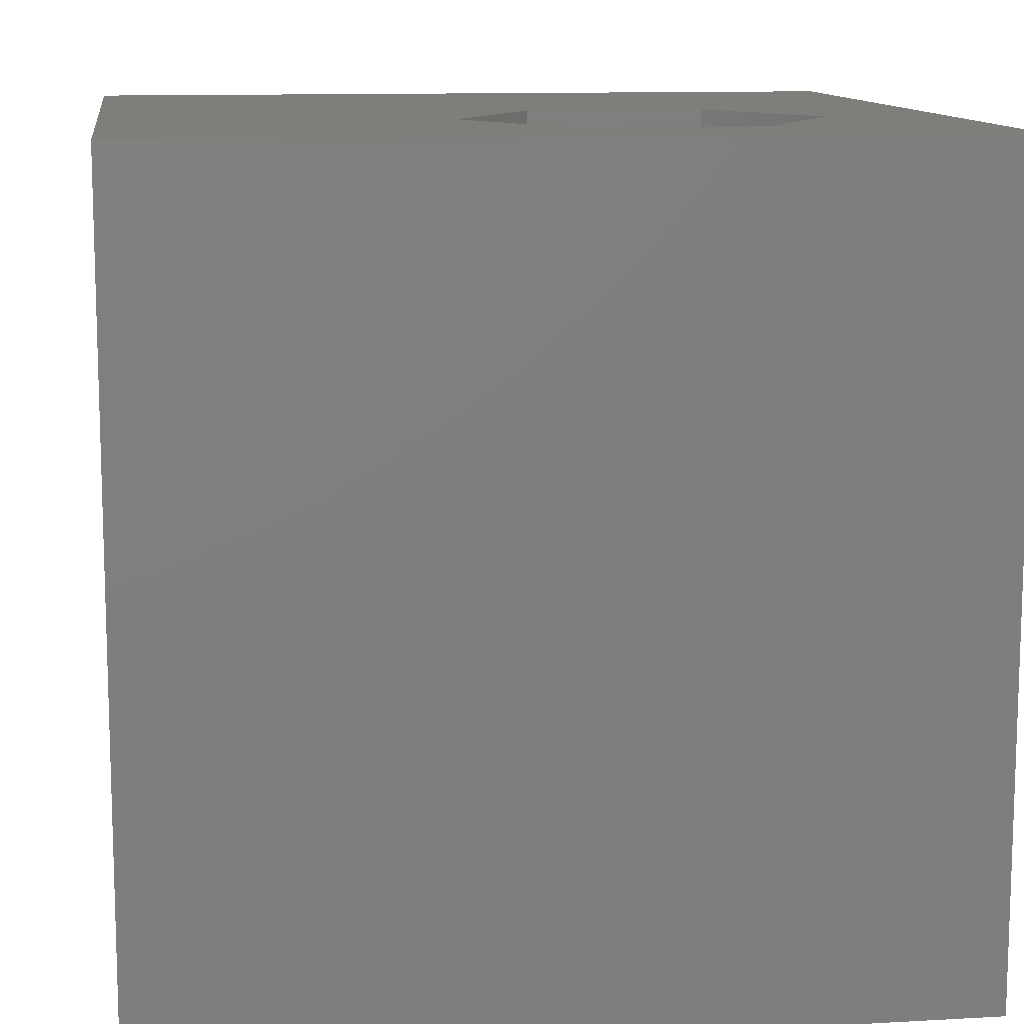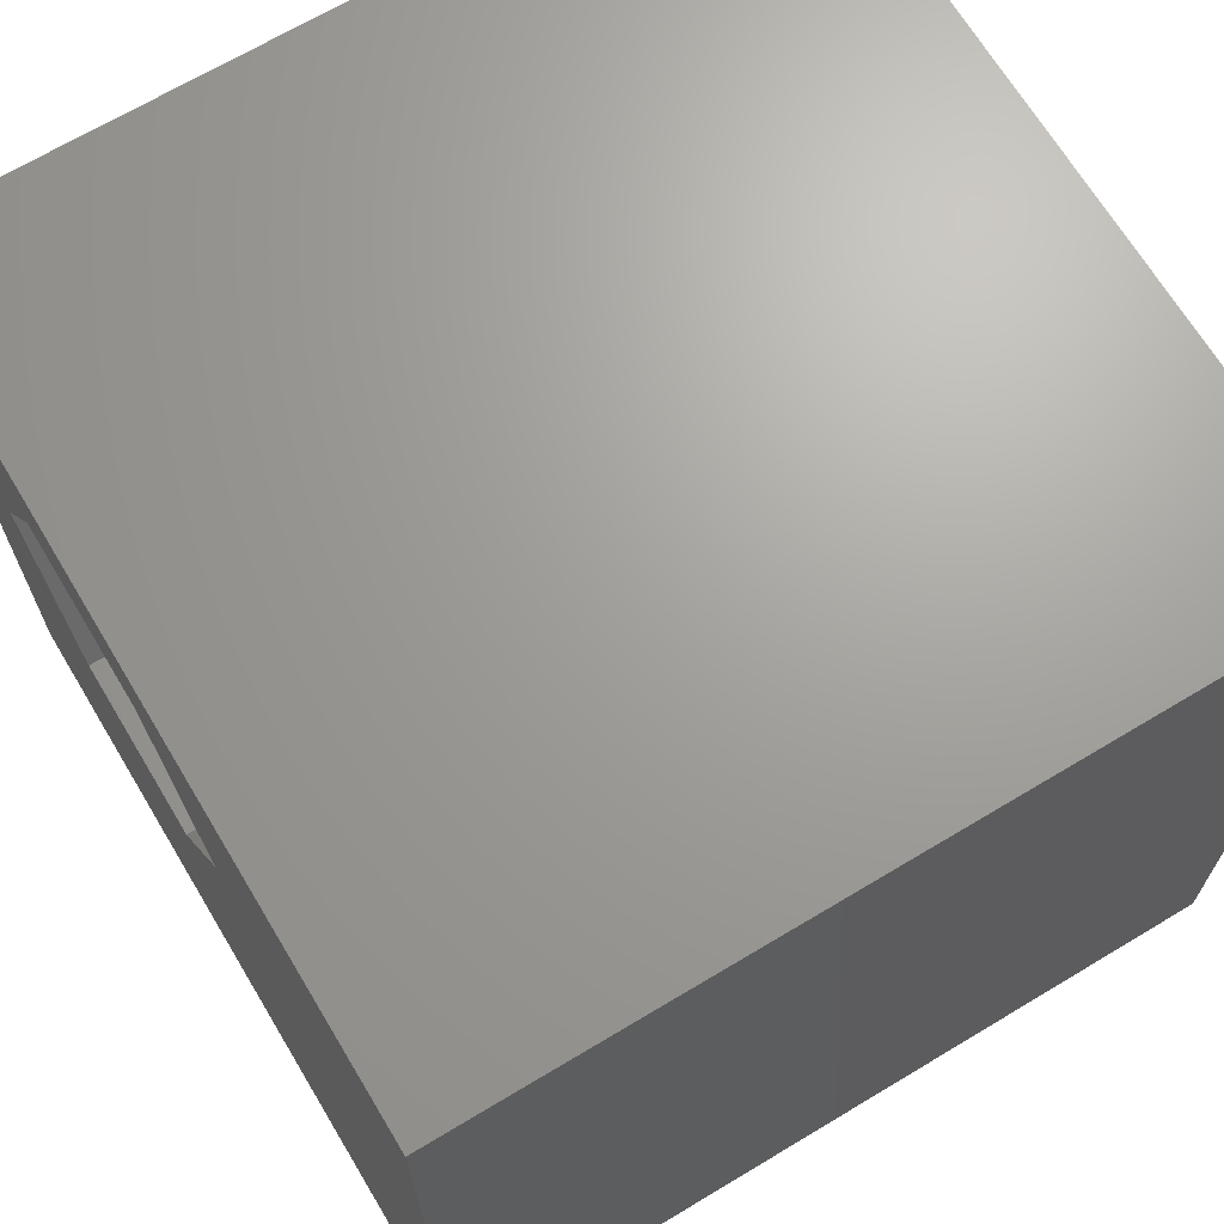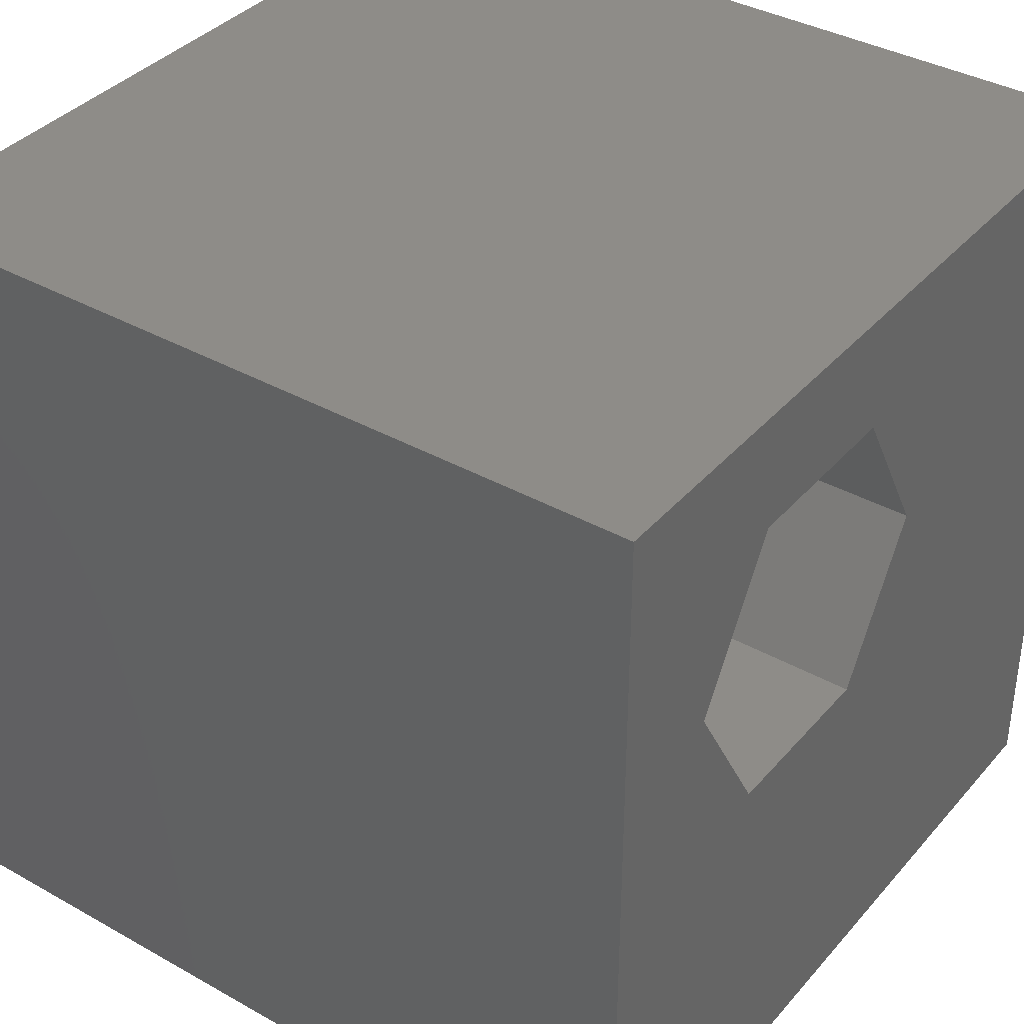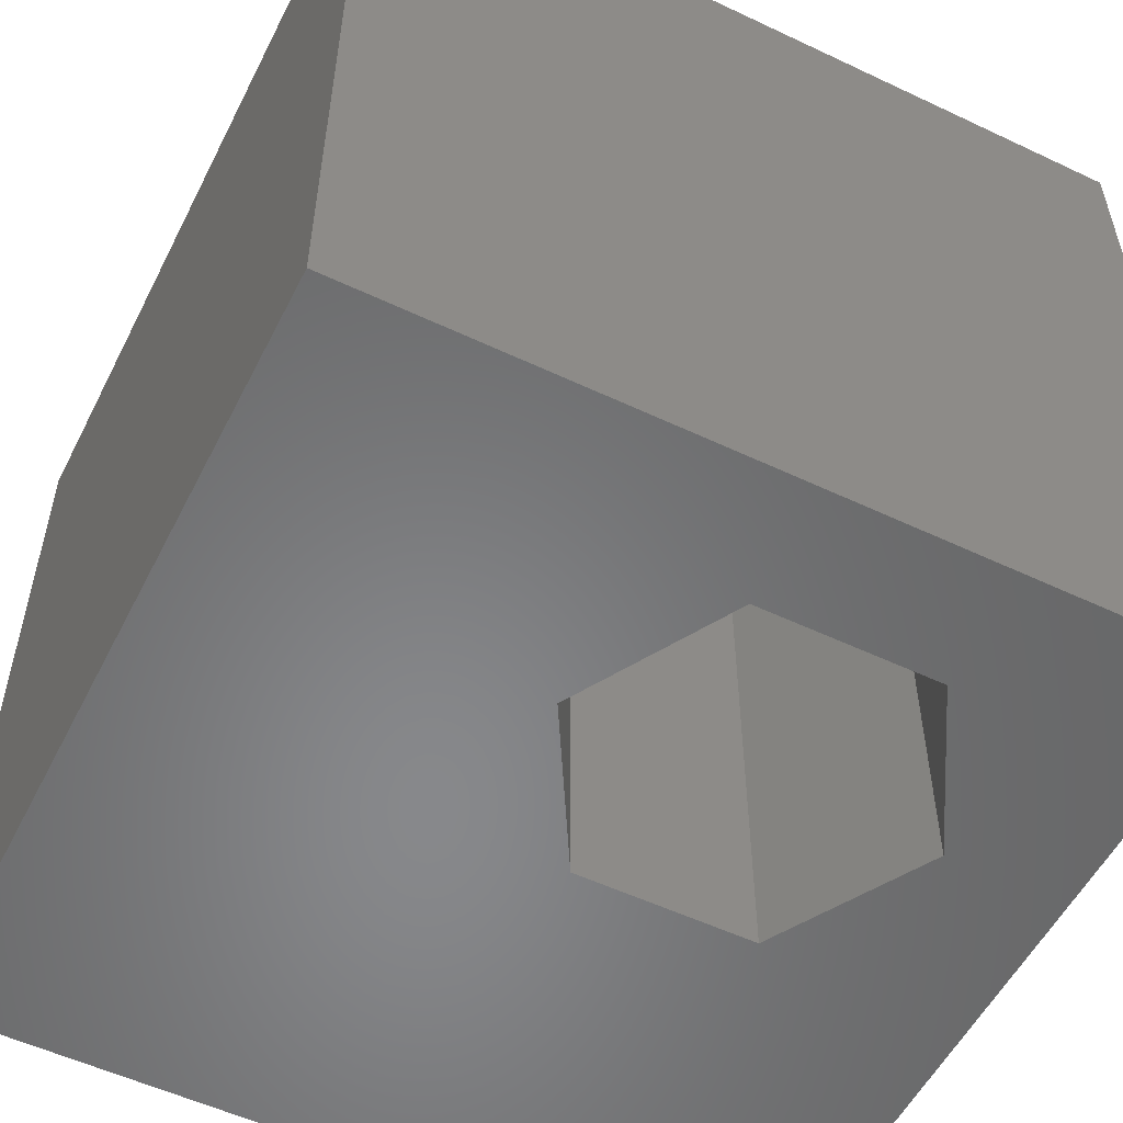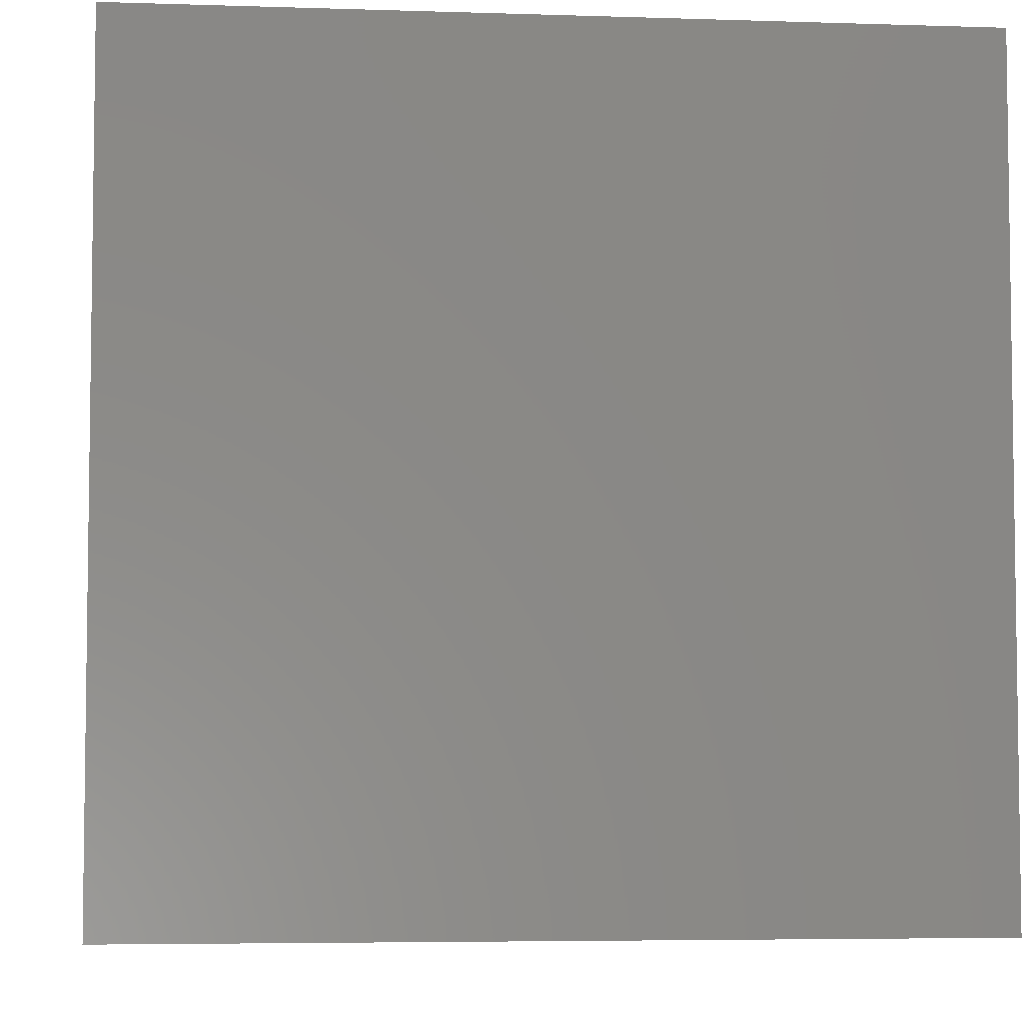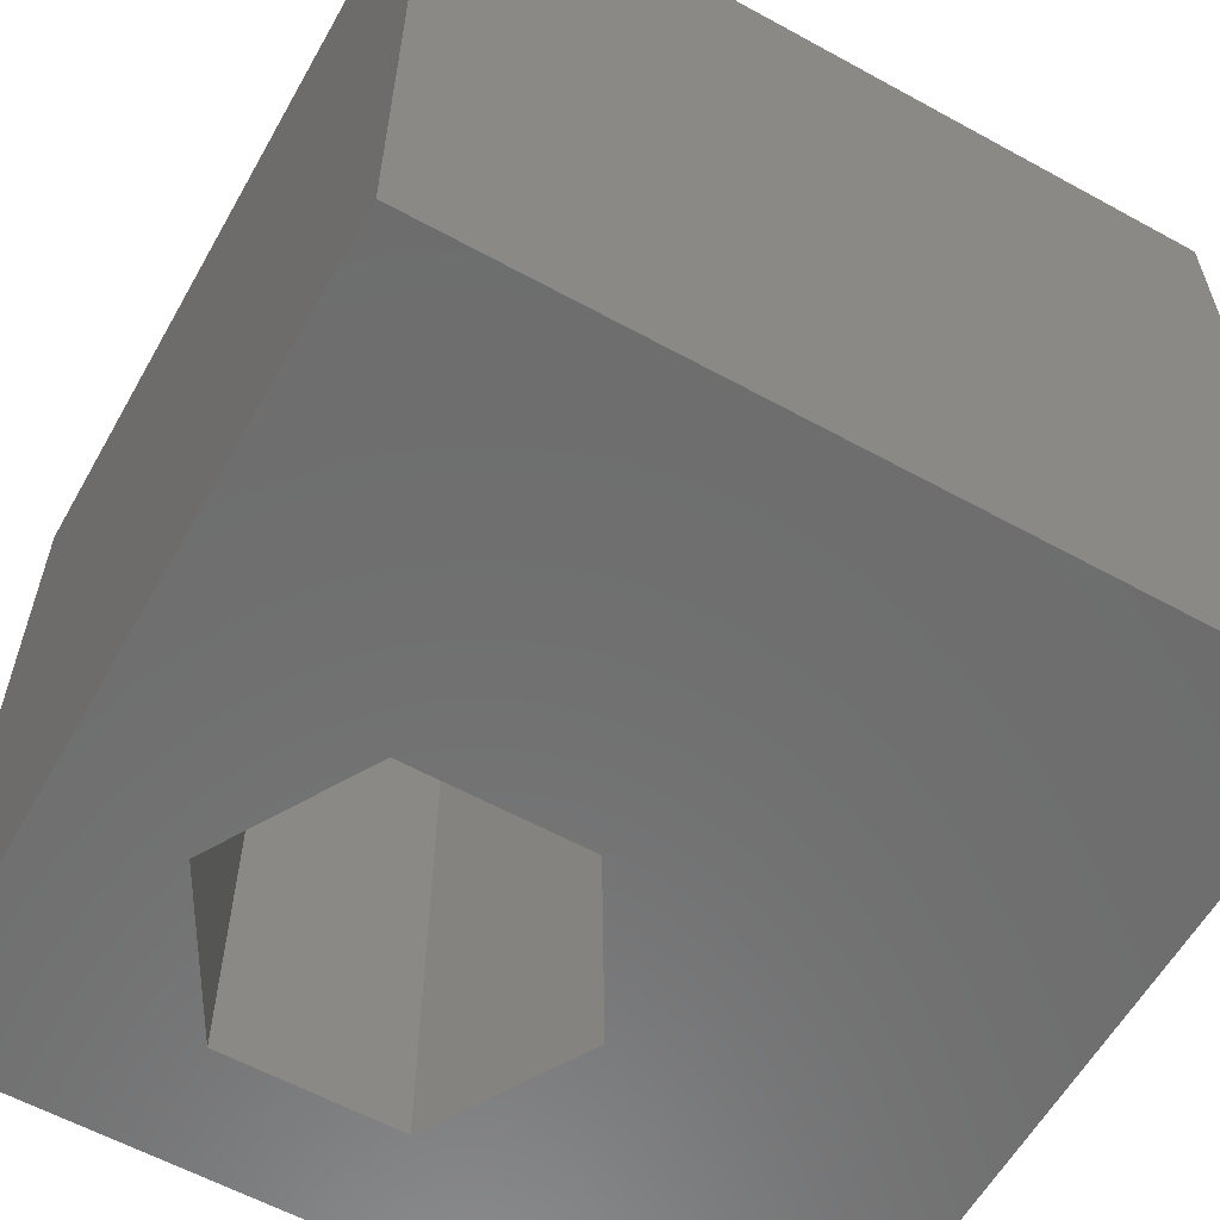
<metadata>
{"format":"stl","ext":"stl","renderer":"f3d","projection":"perspective","resolution":1024,"background":"white","views":[{"elev":11.5,"azim":172.2,"up":"+Z"},{"elev":68.2,"azim":59.0,"up":"+Y"},{"elev":37.5,"azim":-54.3,"up":"+Y"},{"elev":-54.6,"azim":153.4,"up":"+Z"},{"elev":-5.1,"azim":174.1,"up":"+Z"},{"elev":-59.6,"azim":-29.4,"up":"+Z"}]}
</metadata>
<code>
# stl→obj: 20 verts, 40 faces
v 0 10 10
v 0 10 0
v 0 0 10
v 0 0 0
v 1.499 6.644 10
v 2.591 8.536 10
v 4.774 8.536 10
v 10 10 10
v 5.866 6.644 10
v 10 0 10
v 4.774 4.753 10
v 2.591 4.753 10
v 10 10 0
v 10 0 0
v 1.499 6.644 0
v 2.591 4.753 0
v 4.774 4.753 0
v 5.866 6.644 0
v 4.774 8.536 0
v 2.591 8.536 0
f 1 2 3
f 3 2 4
f 5 1 3
f 5 6 1
f 1 6 7
f 1 7 8
f 8 7 9
f 8 9 10
f 10 9 11
f 10 11 3
f 3 11 12
f 3 12 5
f 13 8 14
f 14 8 10
f 2 15 4
f 4 15 16
f 4 16 14
f 14 16 17
f 14 17 13
f 17 18 13
f 13 18 19
f 13 19 2
f 2 19 20
f 2 20 15
f 8 13 1
f 1 13 2
f 14 10 4
f 4 10 3
f 15 20 5
f 5 20 6
f 20 19 6
f 6 19 7
f 19 18 7
f 7 18 9
f 18 17 9
f 9 17 11
f 17 16 11
f 11 16 12
f 16 15 12
f 12 15 5

</code>
